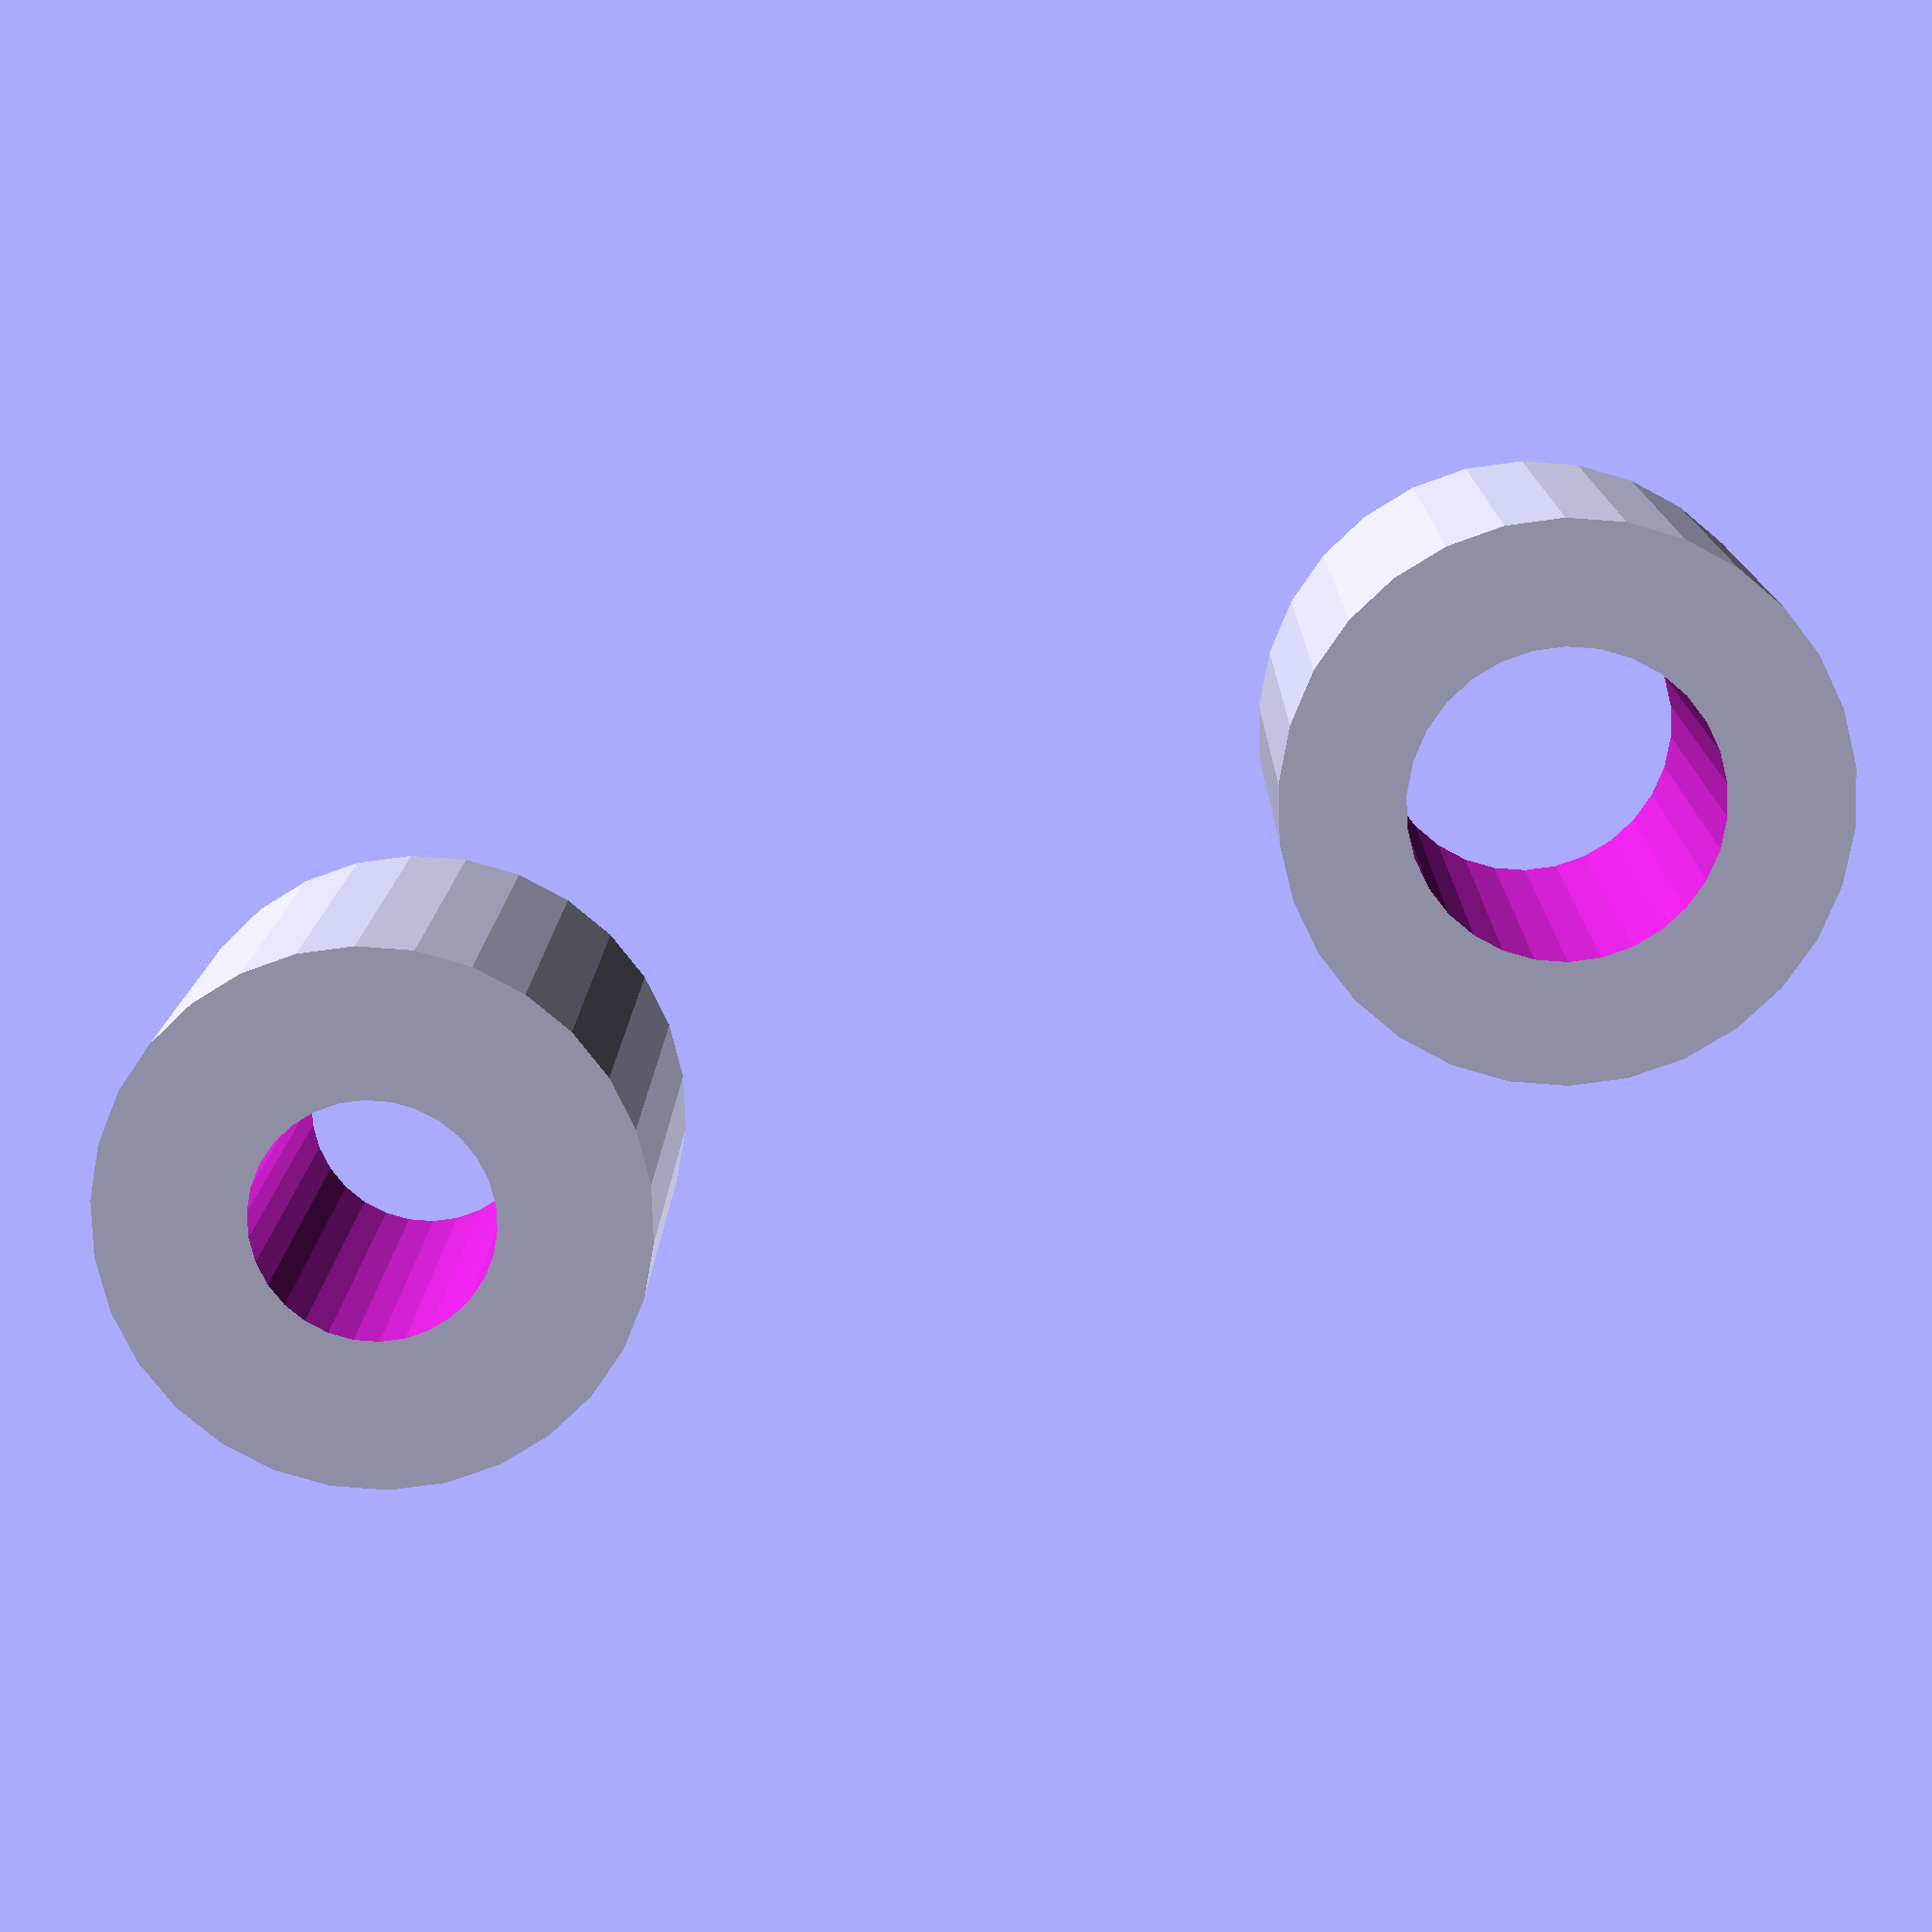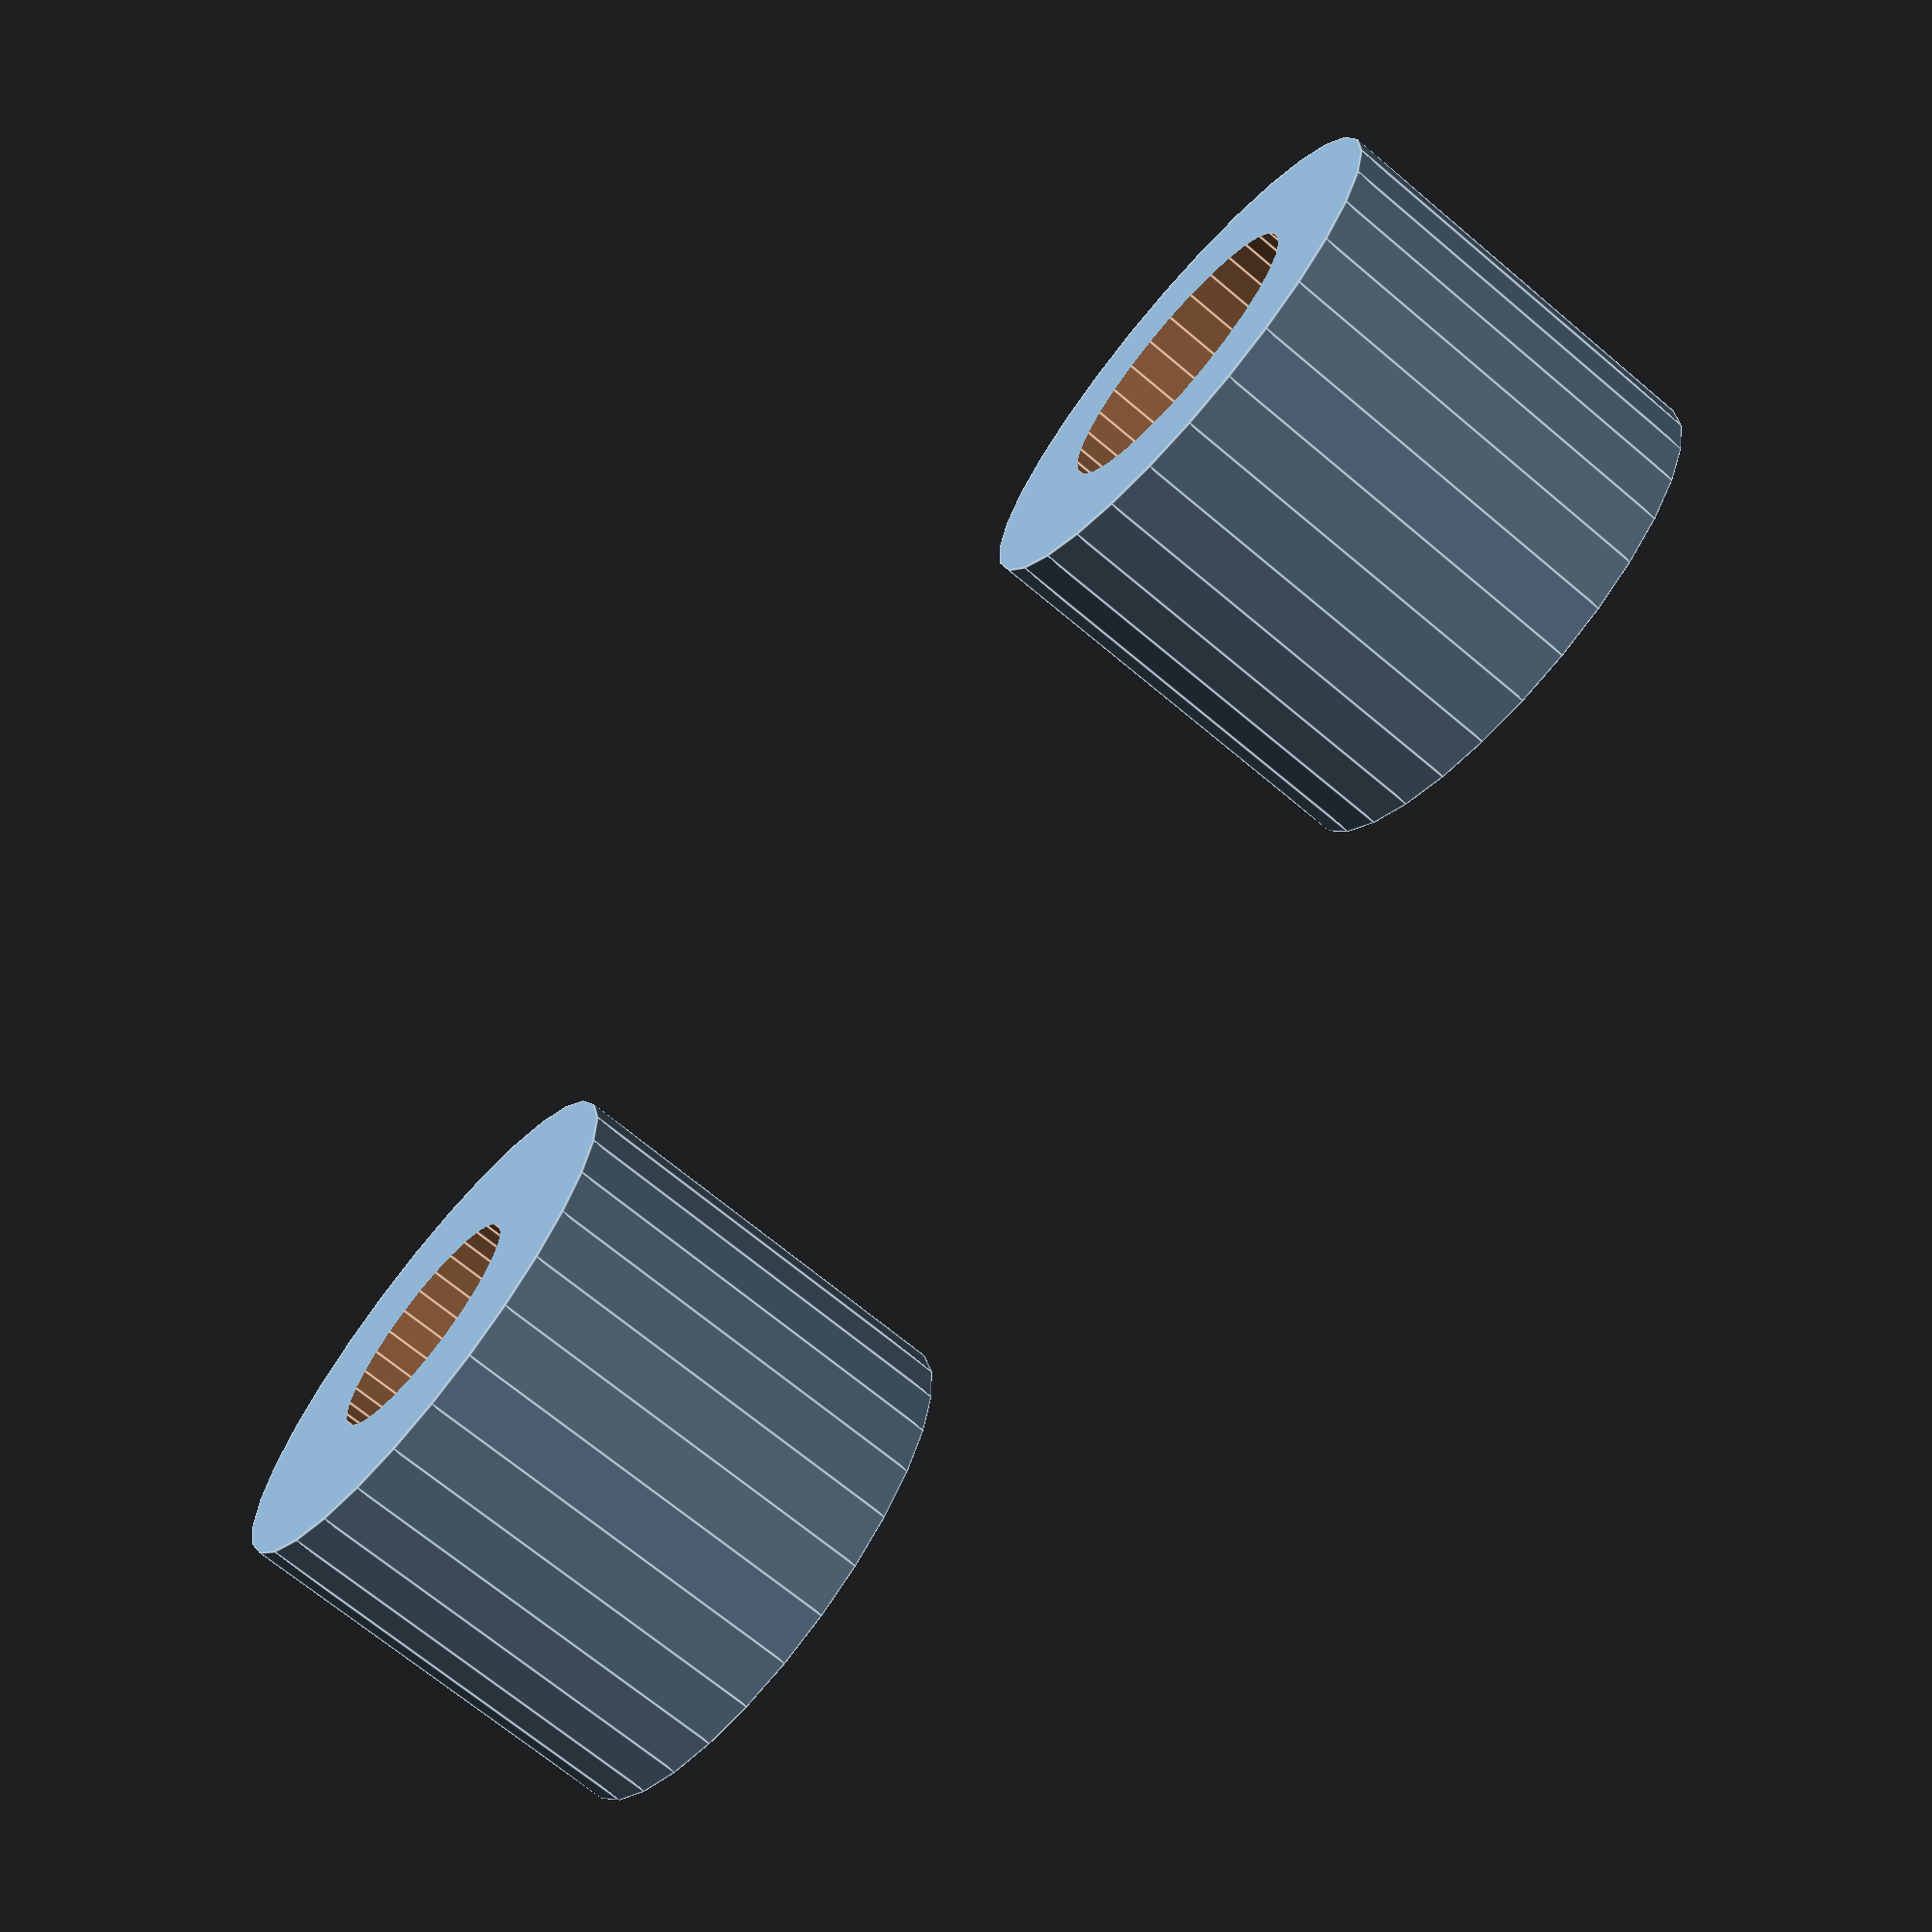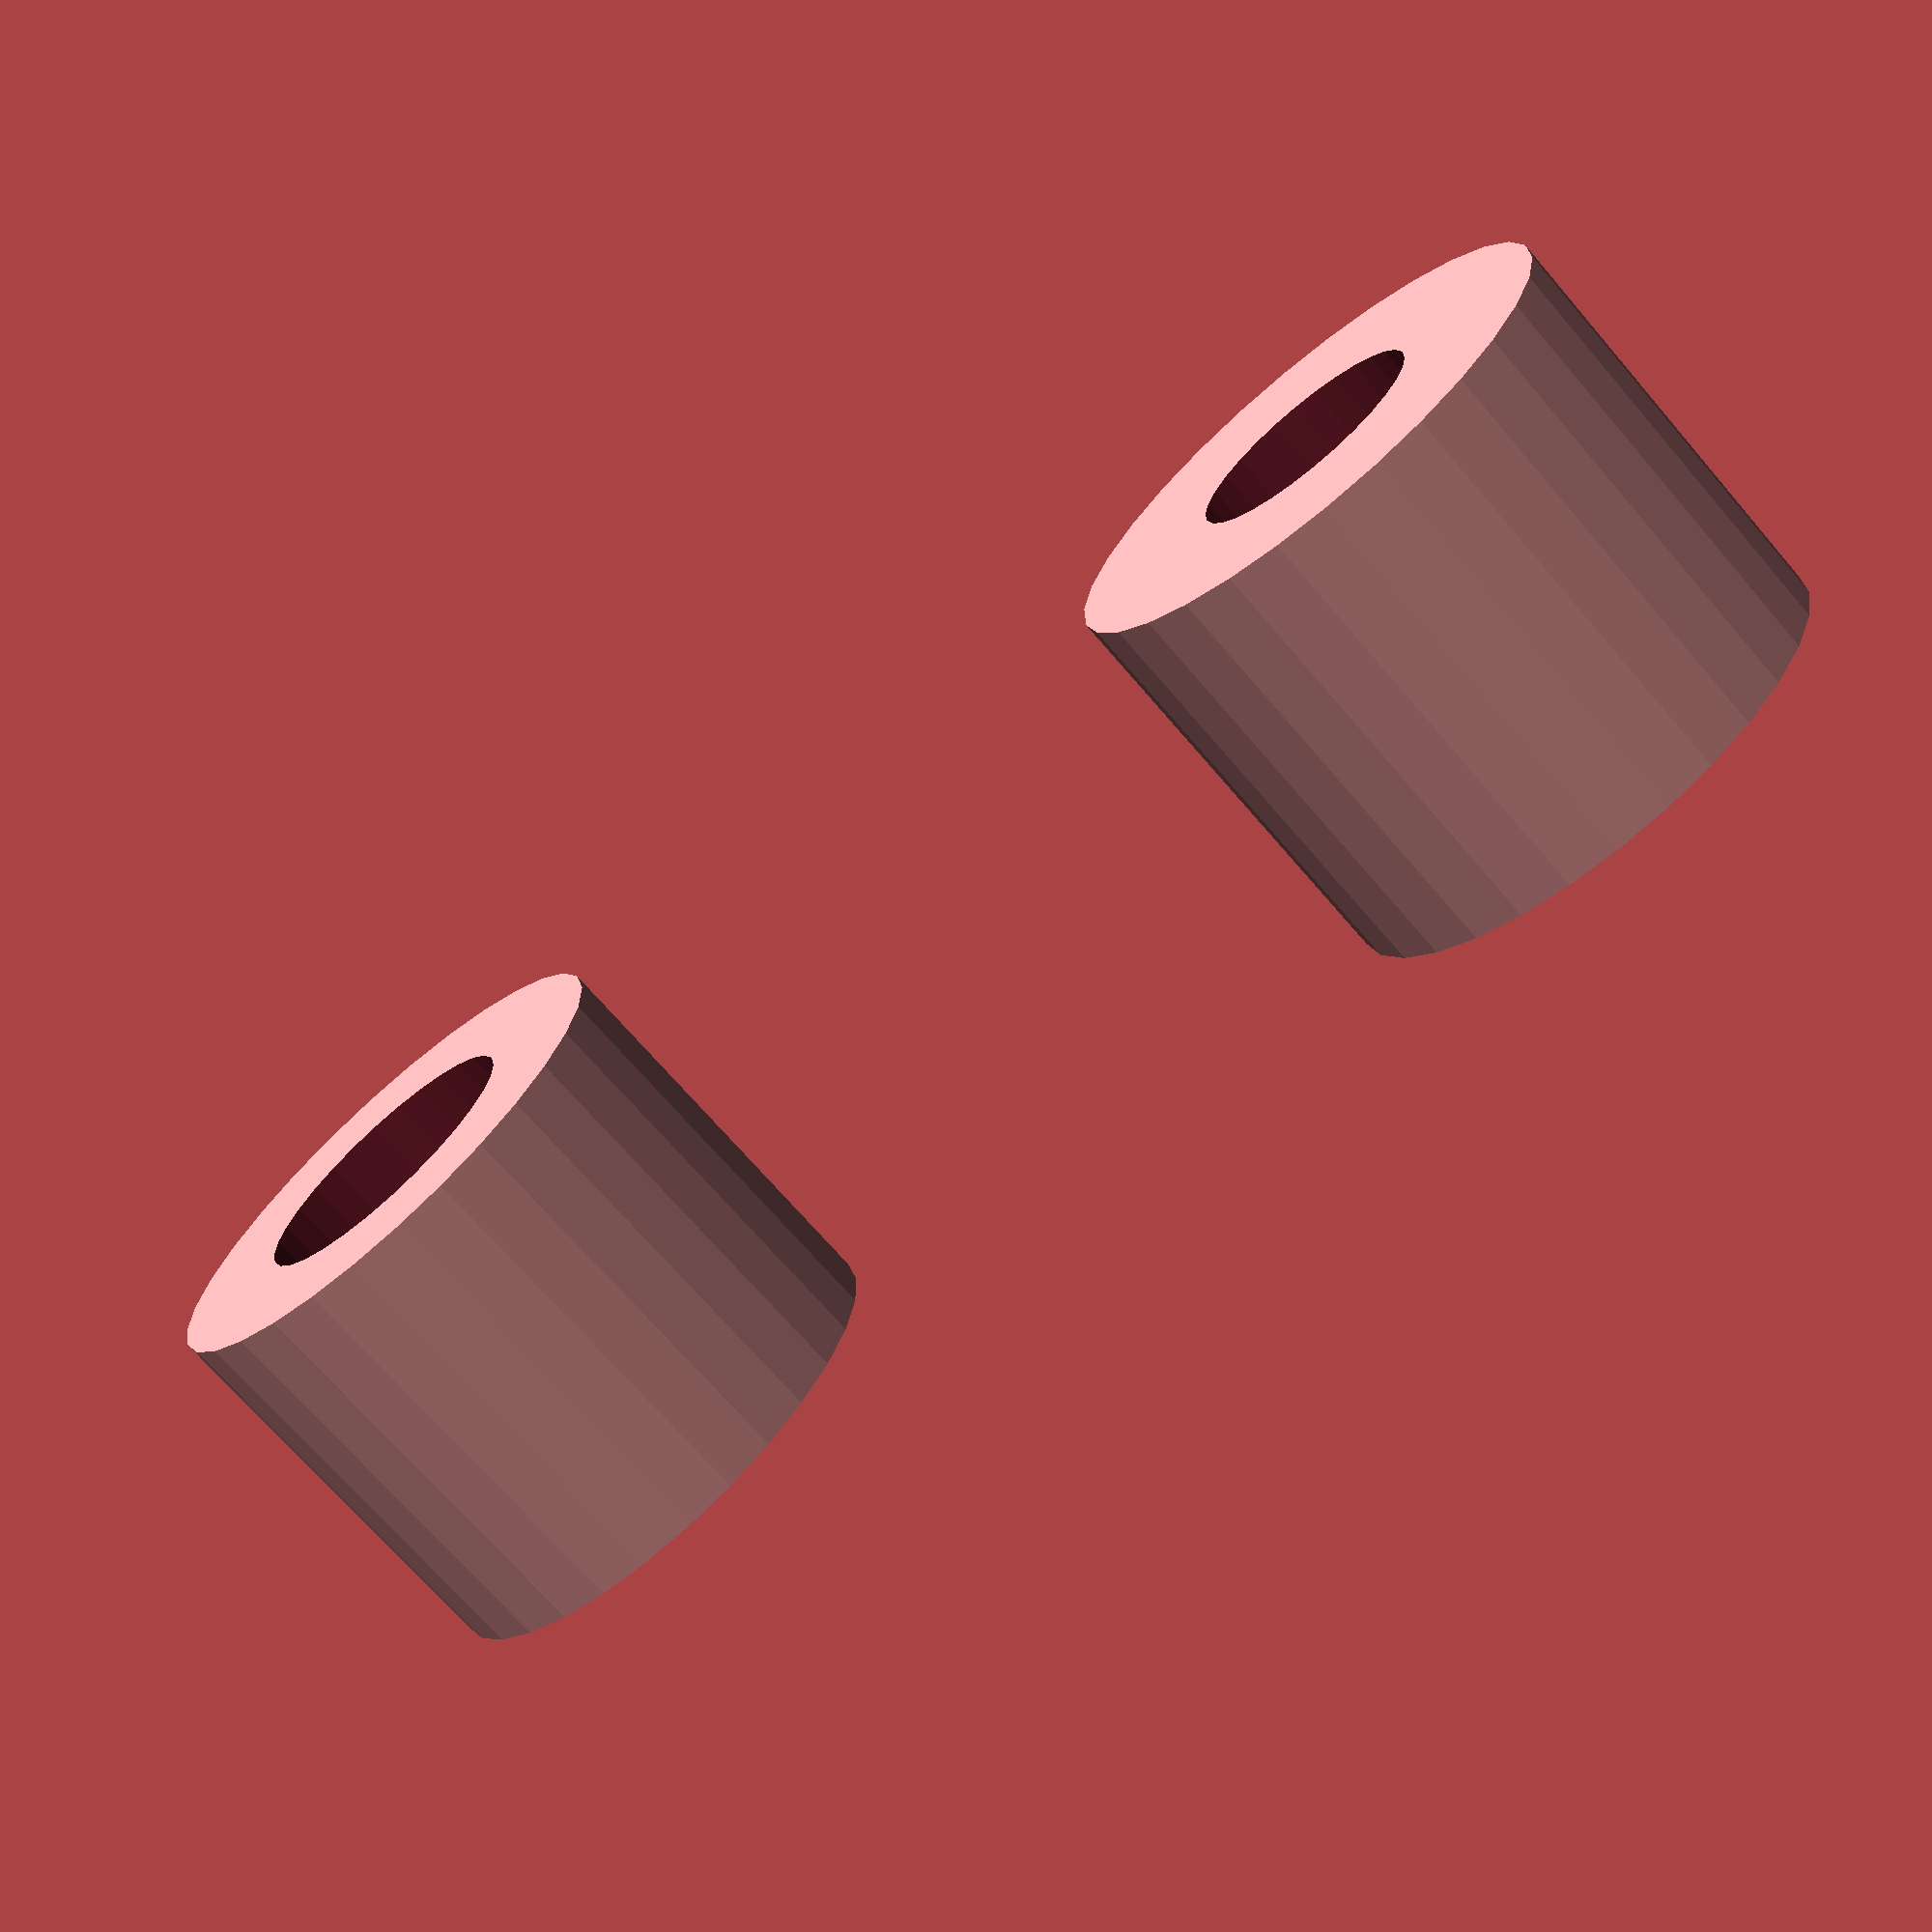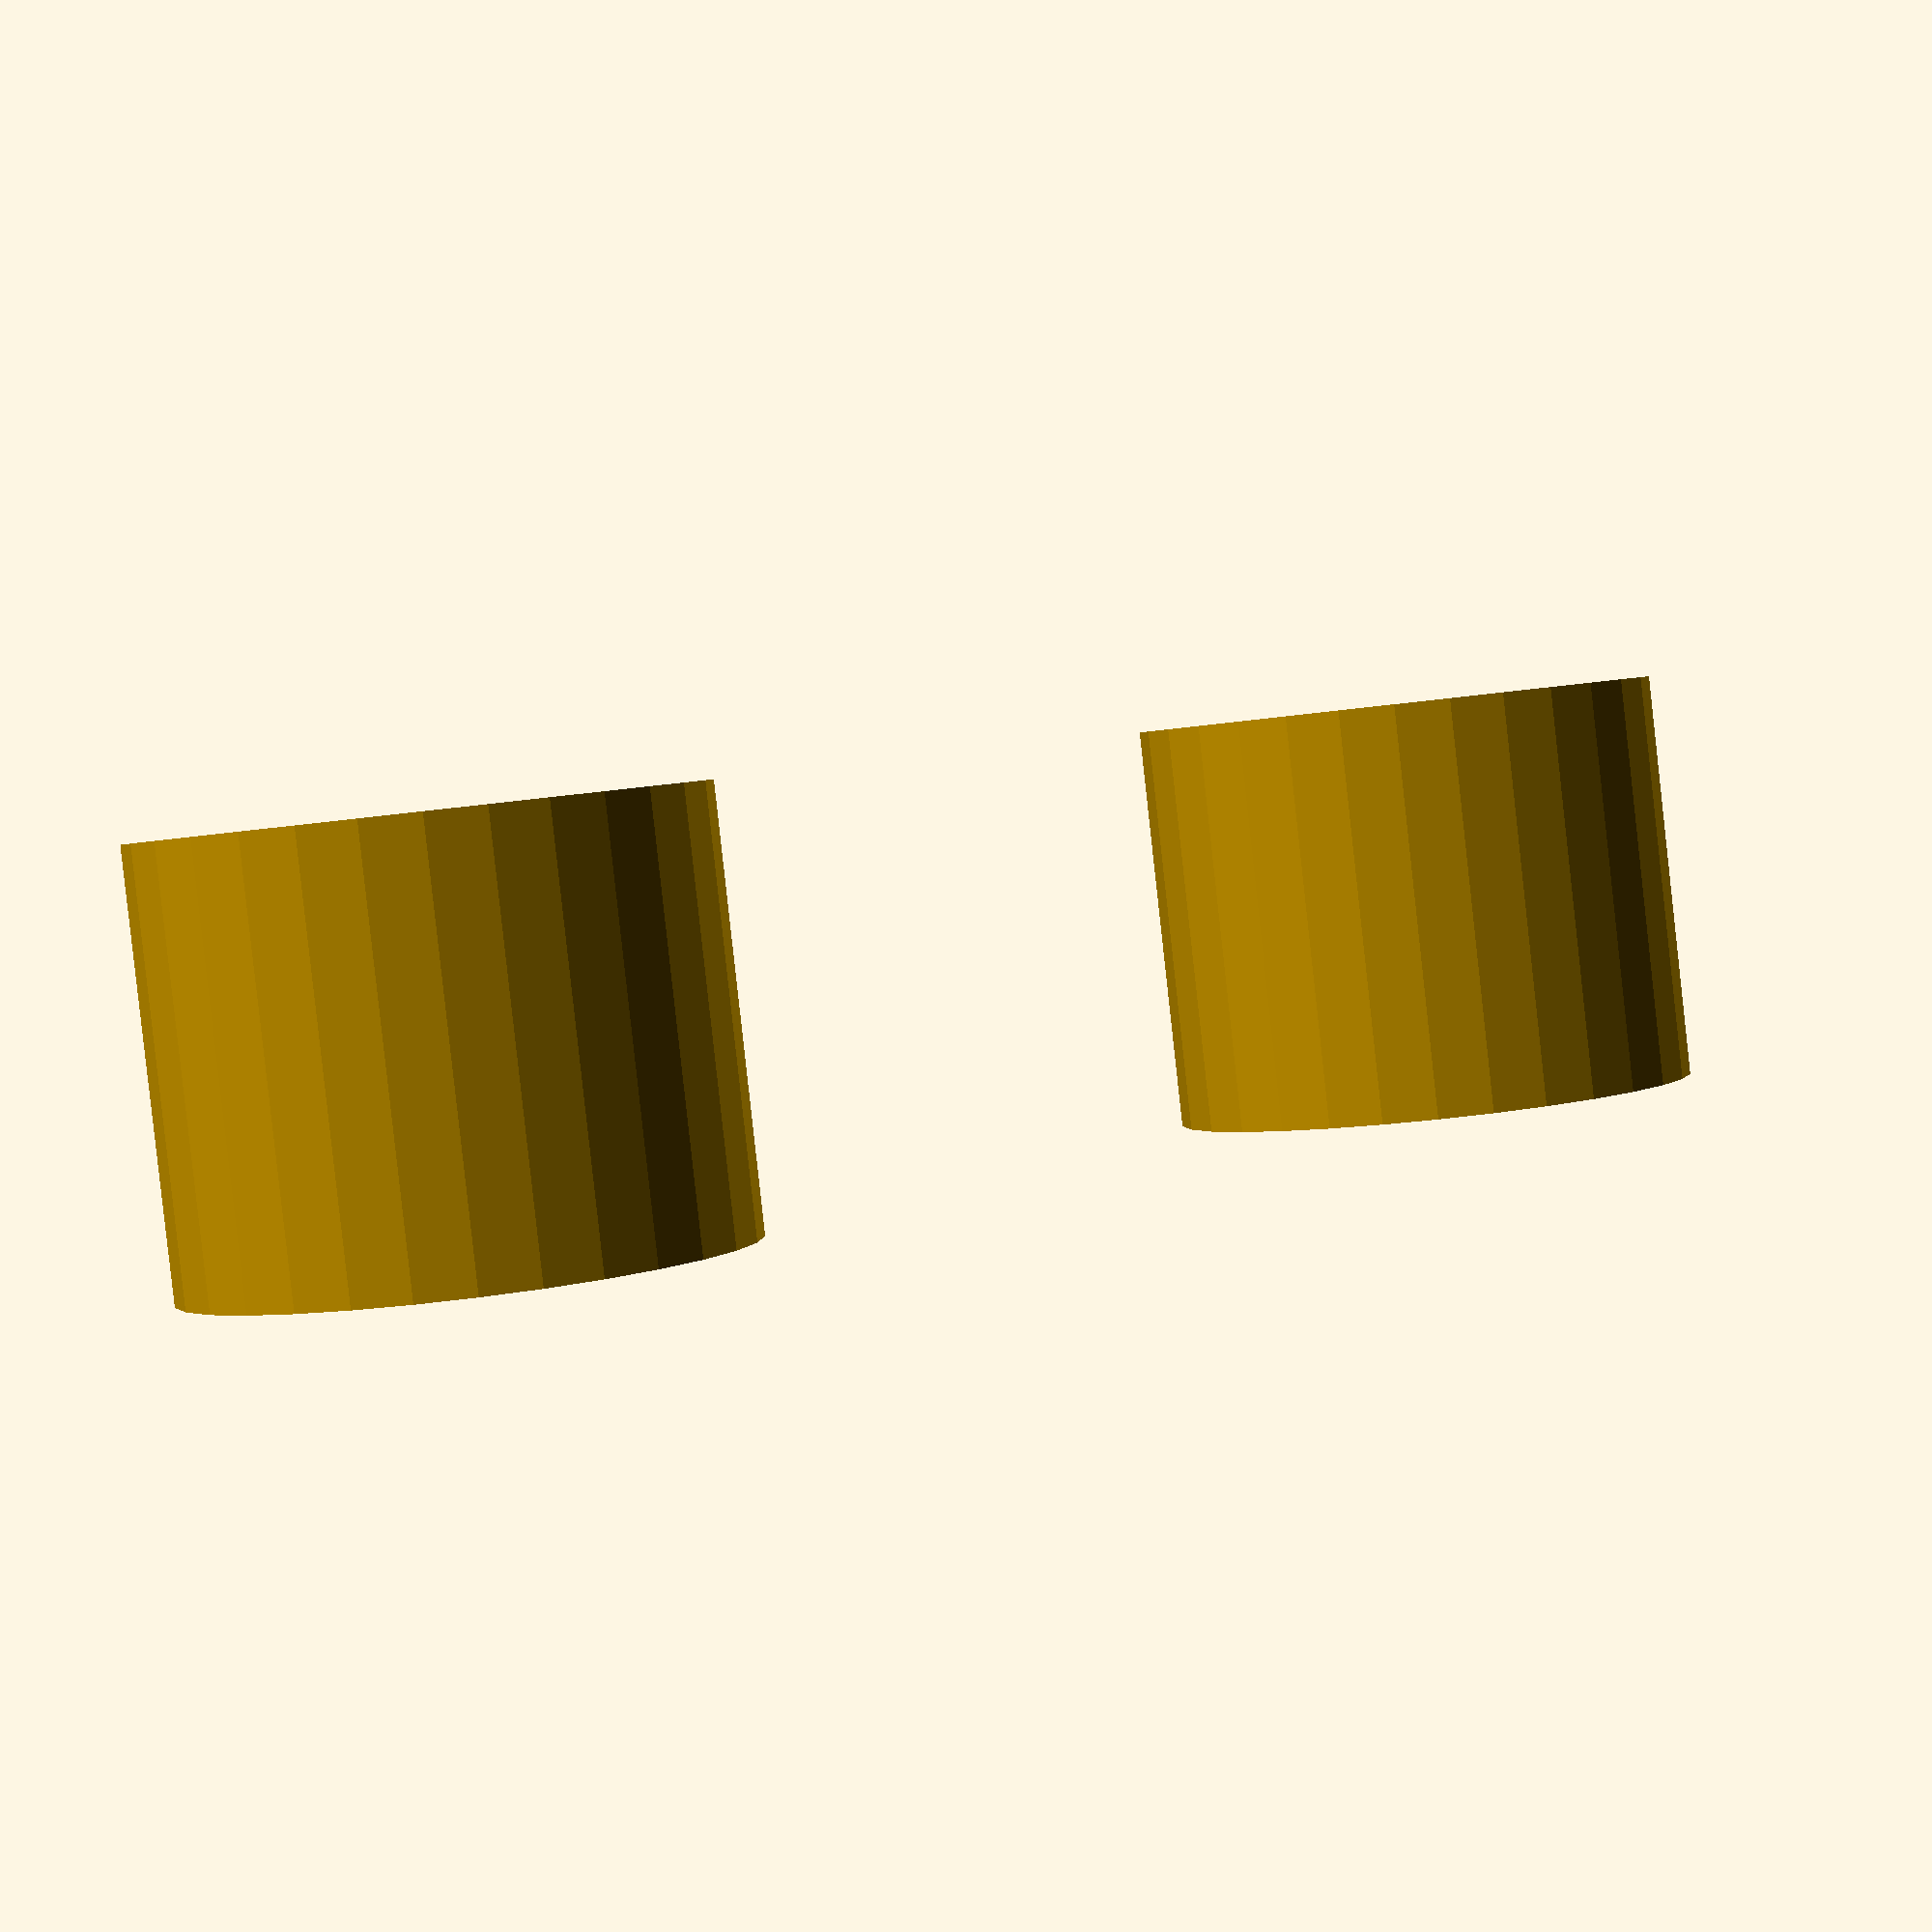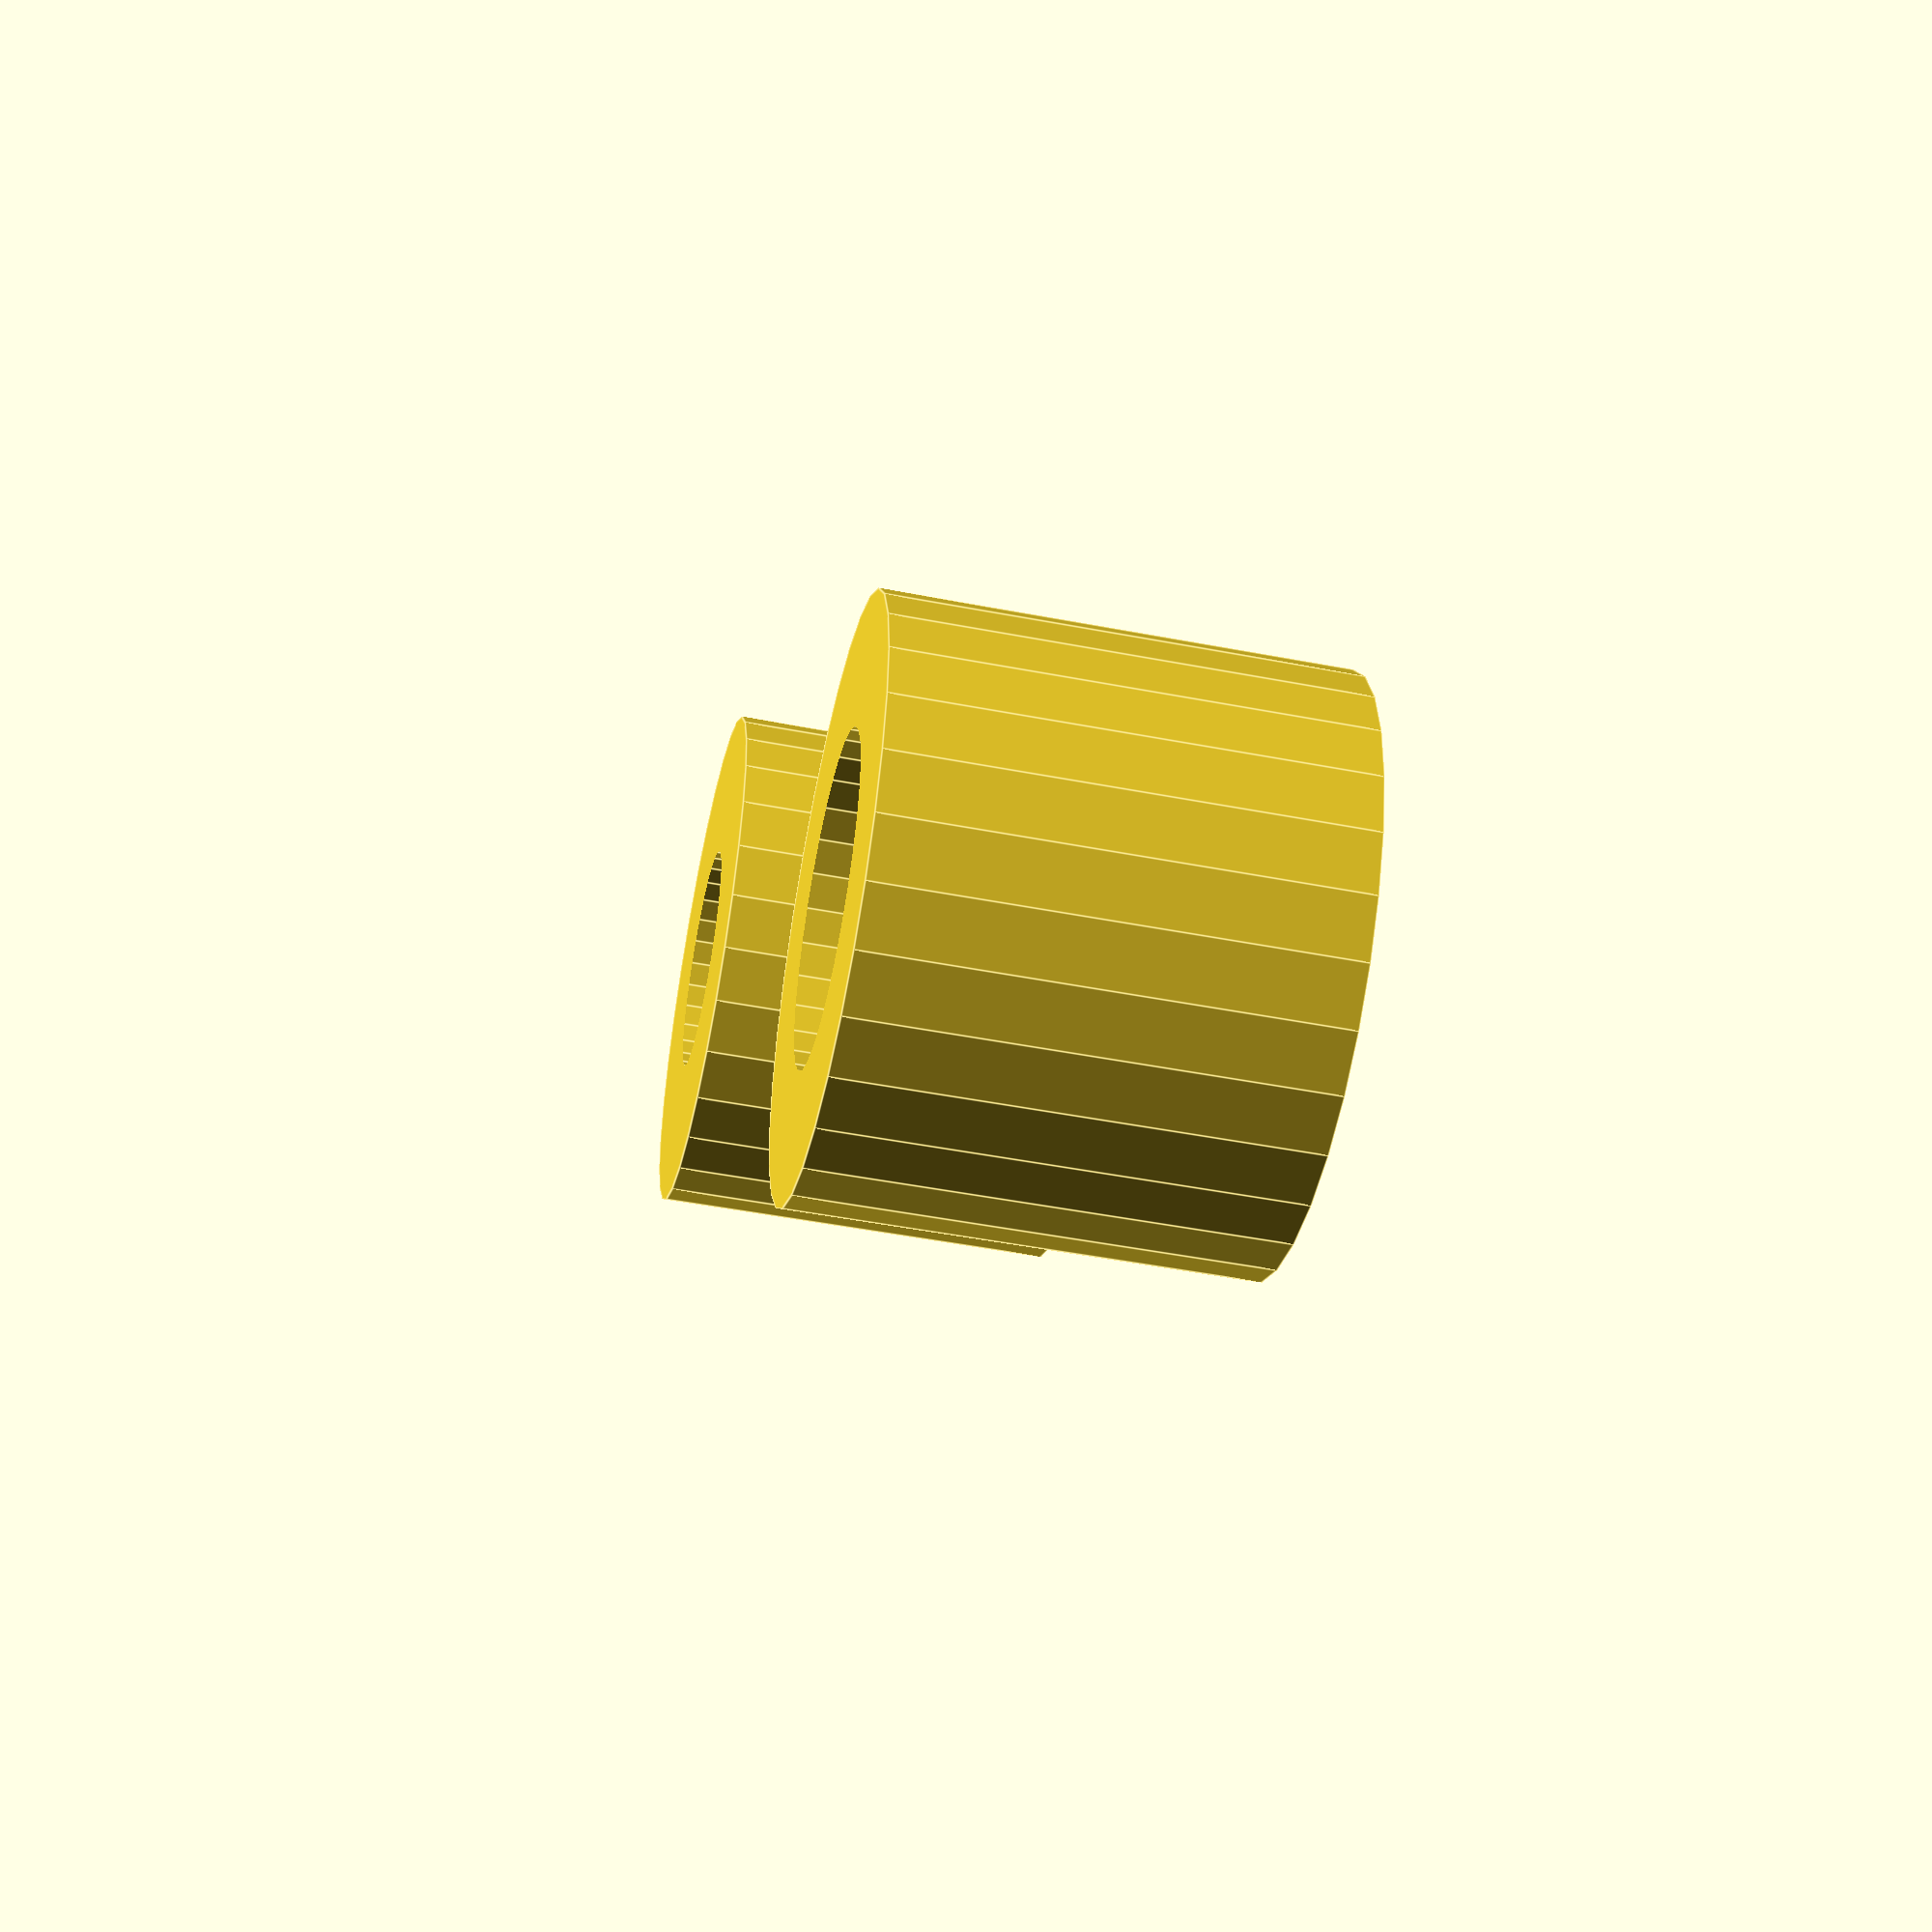
<openscad>
$fn=30;

span = 3.5;
board_h = 1.65;
bore_d = 1.9;
d = 4.5;
module part(){
  difference(span, bore){
    cylinder(h=span, d=d);
    translate([0, 0, -1])cylinder(h=span + 2, d=bore);
  }
}

part(span=span, bore=2.5);
translate([10, 0, 0])part(span=span, bore_d);




</openscad>
<views>
elev=167.0 azim=340.1 roll=179.1 proj=p view=solid
elev=248.9 azim=341.8 roll=130.1 proj=p view=edges
elev=250.1 azim=185.4 roll=139.4 proj=p view=solid
elev=267.5 azim=322.8 roll=173.7 proj=p view=wireframe
elev=49.5 azim=313.5 roll=258.0 proj=p view=edges
</views>
